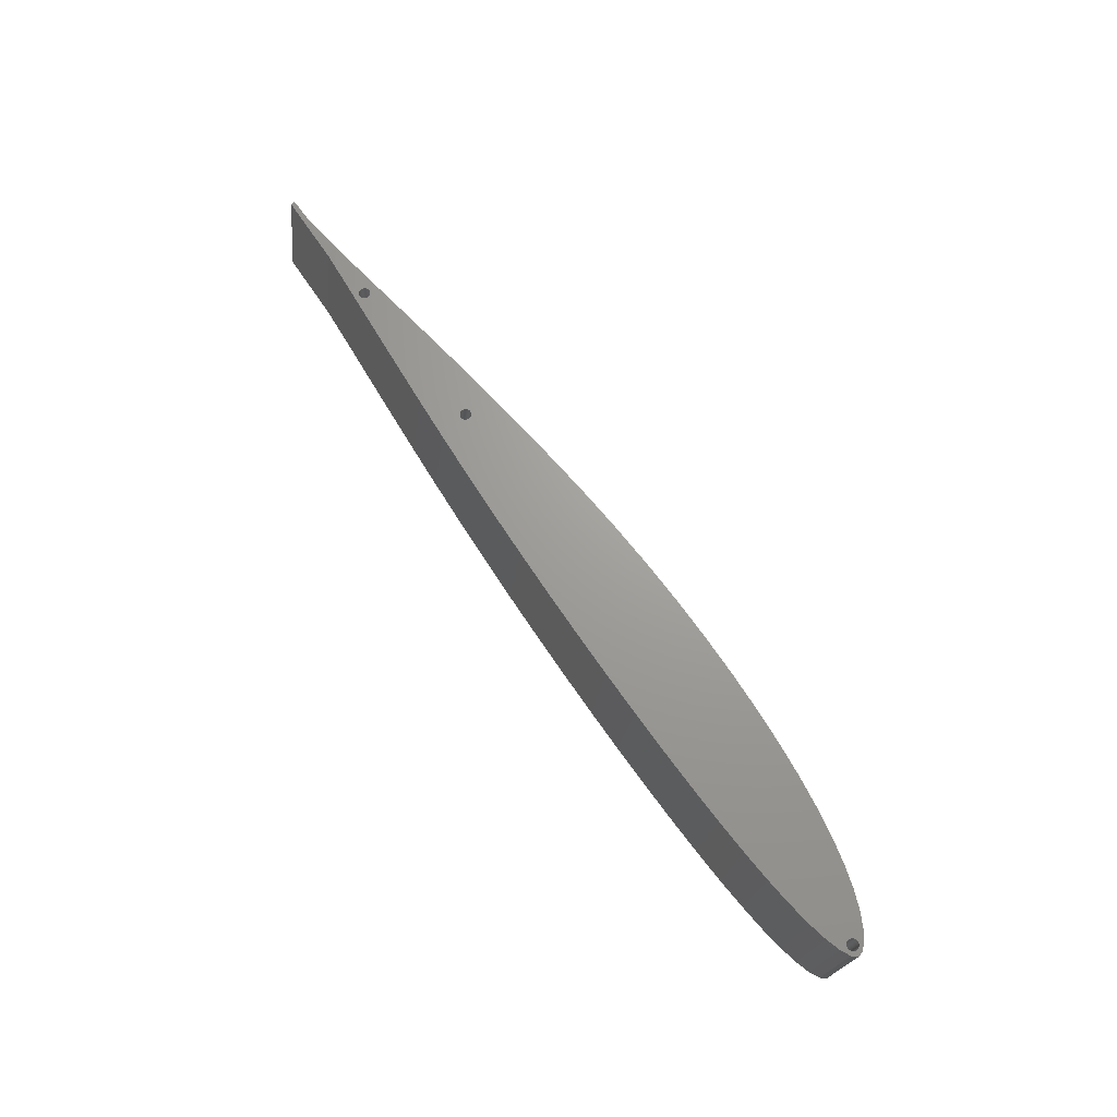
<metadata>
{"format":"stl","ext":"stl","renderer":"f3d","projection":"perspective","resolution":1024,"background":"white","views":[{"elev":68.6,"azim":55.0,"up":"+Z"}]}
</metadata>
<code>
# stl→obj: 456 verts, 916 faces
v -79.67 2.611 580
v -79.59 2.514 580
v -72.43 8.552 580
v -80.4 7.538 580
v -80.73 2.87 580
v -80.71 2.877 580
v -80.59 2.909 580
v -80.46 2.924 580
v -80.34 2.924 580
v -80.21 2.909 580
v -79.97 2.831 580
v -79.86 2.771 580
v -80.09 2.877 580
v -79.43 2.175 580
v -79.41 2.052 580
v -79.47 2.294 580
v -79.52 2.408 580
v -79.76 2.697 580
v -70.99 -4.175 580
v -64.3 9.479 580
v -62.48 -4.599 580
v -56.12 10.28 580
v -77.25 8.801 550
v -68.9 9.755 550
v -60.48 10.58 550
v -53.86 -4.948 580
v -58.15 -5.092 550
v -49.24 -5.37 550
v -40.4 -5.564 550
v -45.21 -5.219 580
v -88.14 6.463 580
v -87.34 -3.149 580
v -52.08 11.23 550
v -93.42 6.65 550
v -101.1 5.522 550
v -95.56 5.366 580
v -85.46 7.757 550
v -102.6 4.287 580
v -108.3 4.411 550
v -109.1 3.266 580
v -31.72 -5.675 550
v -36.61 -5.407 580
v -79.59 1.338 580
v -79.67 1.242 580
v -79.52 1.444 580
v -79.47 1.558 580
v -79.43 1.678 580
v -79.41 1.801 580
v -79.4 1.926 580
v -81.05 2.691 580
v -80.95 2.764 580
v -80.84 2.824 580
v 27.03 0.5978 550
v 24.78 -2.74 550
v 27.08 0.7115 550
v 21.31 -3.443 550
v 17 -4.048 550
v 20.92 5.926 550
v 27.15 -0.3581 550
v 27.23 -0.4548 550
v 27.08 -0.2521 550
v 27.03 -0.1384 550
v 26.99 -0.01899 550
v 26.97 0.1044 550
v 26.96 0.2297 550
v 24.22 4.607 550
v 26.97 0.355 550
v 26.99 0.4784 550
v 11.9 -4.553 550
v 16.91 7.171 550
v 27.32 -0.5408 550
v 27.41 -1.952 550
v 27.77 -0.7526 550
v 27.89 -0.7683 550
v 27.65 -0.7214 550
v 27.53 -0.6751 550
v 27.42 -0.6146 550
v 29.16 -1.1 550
v 28.14 -0.7526 550
v 28.02 -0.7683 550
v 28.27 -0.7214 550
v -7.563 -5.505 550
v -0.4453 -5.278 550
v -4.703 -5.349 580
v -23.29 -5.702 550
v -28.18 -5.514 580
v -15.21 -5.646 550
v -19.99 -5.541 580
v -12.13 -5.486 580
v -43.76 11.67 550
v -35.56 11.91 550
v -27.57 11.93 550
v -19.84 11.77 550
v -12.46 11.42 550
v -67.02 -4.733 550
v 6.067 -4.962 550
v 2.214 -5.129 580
v 8.543 -4.822 580
v 14.21 -4.424 580
v 19.17 -3.933 580
v 23.35 -3.345 580
v 26.73 -2.663 580
v 29.28 -1.896 580
v -5.501 10.88 550
v 12.22 8.308 550
v 0.9708 10.18 550
v -80.09 0.9752 580
v -80.21 0.9439 580
v -79.3 -3.686 580
v -80.46 0.9282 580
v -95.01 -2.59 580
v -80.82 1.021 580
v -80.84 1.029 580
v -80.95 1.089 580
v -80.59 0.9439 580
v -80.71 0.9752 580
v -81.05 1.162 580
v -81.14 1.247 580
v -80.34 0.9282 580
v -79.97 1.021 580
v -79.86 1.082 580
v -79.76 1.156 580
v -81.22 1.343 580
v -81.29 1.449 580
v -81.34 1.561 580
v -114.8 -1.567 550
v -107.9 -2.101 550
v -108.9 -1.523 580
v -81.38 1.68 580
v -81.4 1.802 580
v -81.41 1.926 580
v -110.3 1.572 580
v -110.2 1.556 580
v -109.5 1.056 580
v -109.5 0.9419 580
v -109.6 1.162 580
v -109.7 1.258 580
v -109.8 1.344 580
v -109.9 1.418 580
v -115.1 2.344 580
v -110.9 1.418 580
v -110.8 1.479 580
v -110.7 1.525 580
v -110.6 1.556 580
v -110.5 1.572 580
v -81.4 2.051 580
v -110 1.479 580
v -110.1 1.525 580
v -102.2 -2.042 580
v -84.33 -3.793 550
v -92.6 -3.24 550
v -75.78 -4.296 550
v -84.45 1.982 550
v -84.45 2.106 550
v -86.01 2.82 550
v -86.11 2.747 550
v -85.9 2.88 550
v -85.79 2.926 550
v -85.77 2.933 550
v -85.65 2.964 550
v -85.02 2.88 550
v -85.03 2.887 550
v -85.15 2.933 550
v -85.27 2.964 550
v -85.52 2.98 550
v -85.4 2.98 550
v -84.45 1.858 550
v -84.48 2.229 550
v -84.52 2.347 550
v -84.57 2.46 550
v -84.64 2.565 550
v -84.71 2.661 550
v -84.81 2.746 550
v -84.91 2.82 550
v -81.38 2.173 580
v -81.34 2.292 580
v -81.29 2.404 580
v -81.22 2.51 580
v -81.14 2.606 580
v 28.38 -0.6751 550
v -100.5 -2.666 550
v -115 3.361 550
v -84.71 1.303 550
v -84.64 1.399 550
v -84.57 1.504 550
v -84.52 1.617 550
v -84.48 1.735 550
v 28.7 3.16 580
v 29.22 1.082 580
v 29.33 1.142 580
v 30.57 0.8251 580
v 30.64 0.7191 580
v 30.49 1.87 580
v 30.29 1.082 580
v 30.4 1.008 580
v 30.18 1.142 580
v 30.07 1.188 580
v 29.95 1.22 580
v 30.49 0.9219 580
v 26.18 4.477 580
v 28.95 0.8251 580
v 29.03 0.9219 580
v 29.12 1.008 580
v 30.69 0.6055 580
v 29.45 1.188 580
v 29.57 1.22 580
v 29.7 1.235 580
v 29.82 1.235 580
v 22.97 5.759 580
v 30.73 -0.01136 580
v 30.69 -0.1308 580
v 30.98 -1.069 580
v 30.29 -0.607 580
v 30.18 -0.6675 580
v 28.76 0.2373 580
v 28.77 0.3627 580
v 28.79 0.486 580
v 28.83 0.6055 580
v 28.88 0.7191 580
v 30.4 -0.5332 580
v 30.49 -0.4472 580
v 30.57 -0.3505 580
v 30.64 -0.2444 580
v 30.75 0.112 580
v 30.76 0.2373 580
v 31.76 -0.2627 580
v 31.56 0.679 580
v 30.75 0.3627 580
v 30.73 0.486 580
v 19.08 6.968 580
v -31.91 11.57 580
v -24.14 11.6 580
v -16.63 11.44 580
v -9.46 11.09 580
v -47.96 10.91 580
v -39.87 11.34 580
v 26.81 3.252 550
v 14.53 8.073 580
v -2.699 10.58 580
v 3.59 9.892 580
v 9.351 9.053 580
v 6.899 9.316 550
v 30.07 -0.7137 580
v 27.77 1.212 550
v 27.89 1.228 550
v 28.66 1.924 550
v 28.59 1 550
v 28.49 1.074 550
v 28.38 1.135 550
v 28.27 1.181 550
v 29.75 0.6987 550
v 28.83 0.7115 550
v 27.15 0.8175 550
v 27.23 0.9142 550
v 27.32 1 550
v 27.42 1.074 550
v 27.53 1.135 550
v 27.65 1.181 550
v 28.14 1.212 550
v 28.02 1.228 550
v 29.96 -0.2703 550
v 28.49 -0.6146 550
v 28.59 -0.5408 550
v 28.69 -0.4548 550
v 28.77 -0.3581 550
v 28.83 -0.2521 550
v 28.89 -0.1384 550
v 28.93 -0.01899 550
v 28.95 0.1044 550
v 28.96 0.2297 550
v 28.95 0.355 550
v 28.93 0.4784 550
v 28.89 0.5978 550
v 28.77 0.8175 550
v 28.69 0.9142 550
v 28.79 -0.01136 580
v 28.77 0.112 580
v 29.12 -0.5332 580
v 29.03 -0.4472 580
v 28.95 -0.3505 580
v 28.88 -0.2444 580
v 28.83 -0.1308 580
v 29.95 -0.745 580
v 29.45 -0.7137 580
v 29.33 -0.6675 580
v 29.7 -0.7607 580
v 29.57 -0.745 580
v 29.82 -0.7607 580
v 29.22 -0.607 580
v -133.4 0.38 580
v -140 -0.391 550
v -133.4 -0.38 580
v -115 -1.054 580
v -110.8 -0.3311 580
v -120.3 1.555 580
v -124.9 0.9235 580
v -120.3 -0.6591 580
v -128.5 0.4675 580
v -121.1 2.412 550
v -126.6 1.6 550
v -131.2 0.9503 550
v -121 -1.085 550
v -126.5 -0.6783 550
v -135 0.4811 550
v -110.7 -0.3773 580
v -84.81 1.218 550
v -84.91 1.144 550
v -85.02 1.084 550
v -85.13 1.038 550
v -109.7 -0.1108 580
v -109.6 -0.01402 580
v -109.4 0.8225 580
v -111.3 0.09201 580
v -111.3 0.2056 580
v -111.2 -0.01402 580
v -111.1 -0.1108 580
v -109.4 0.6991 580
v -109.4 0.5738 580
v -109.4 0.4484 580
v -109.4 0.3251 580
v -109.5 0.2056 580
v -109.5 0.09201 580
v -85.15 1.031 550
v -109.8 -0.1967 580
v -109.9 -0.2706 580
v -110 -0.3311 580
v -111 -0.1967 580
v -110.9 -0.2706 580
v -110.1 -0.3773 580
v -110.2 -0.4085 580
v -110.6 -0.4085 580
v -110.3 -0.4243 580
v -110.5 -0.4243 580
v -85.4 0.9842 550
v -140 0.391 550
v -86.35 1.504 550
v -86.4 1.617 550
v -85.27 0.9999 550
v -86.2 2.662 550
v -86.28 2.566 550
v -86.35 2.46 550
v -86.4 2.348 550
v -86.44 2.229 550
v -86.46 2.107 550
v -86.47 1.982 550
v -86.46 1.858 550
v -86.44 1.736 550
v -111 1.344 580
v -86.28 1.399 550
v -86.2 1.303 550
v -86.11 1.218 550
v -86.01 1.145 550
v -85.9 1.085 550
v -85.88 1.077 550
v -85.77 1.031 550
v -85.52 0.9842 550
v -85.65 0.9999 550
v -111.4 0.3251 580
v -111.4 0.4484 580
v -111.4 0.5738 580
v -111.4 0.6991 580
v -111.4 0.8225 580
v -111.3 0.9419 580
v -111.1 1.258 580
v -111.2 1.162 580
v -111.3 1.056 580
v -86.26 2.565 550.1
v -86.18 2.661 550.1
v -86.42 1.735 550.1
v -86.38 1.617 550.1
v -86.33 1.504 550.1
v -86.18 1.303 550.1
v -86.26 1.399 550.1
v -86.33 2.46 550.1
v -86.09 1.218 550.1
v -85.77 2.926 550.1
v -85.88 2.88 550.1
v -85.99 2.82 550.1
v -86.09 2.747 550.1
v -86.42 2.229 550.1
v -86.38 2.347 550.1
v -86.44 1.858 550.1
v -86.45 1.982 550.1
v -86.44 2.107 550.1
v -85.88 1.085 550.1
v -85.99 1.145 550.1
v -79.6 2.509 579.9
v -79.53 2.404 579.9
v -79.48 2.291 579.9
v -79.41 1.802 579.9
v -79.44 1.68 579.9
v -79.48 1.561 579.9
v -79.53 1.448 579.9
v -79.6 1.343 579.9
v -79.68 1.247 579.9
v -79.77 1.162 579.9
v -80.09 0.9827 579.9
v -79.68 2.605 579.9
v -79.41 2.051 579.9
v -79.87 1.089 579.9
v -79.41 1.926 579.9
v -79.98 1.029 579.9
v -79.87 2.764 579.9
v -79.98 2.824 579.9
v -79.77 2.691 579.9
v -79.44 2.173 579.9
v -111.3 0.2056 575
v -109.6 1.162 575
v -109.7 1.258 575
v -110.3 1.572 575
v -110.5 1.572 575
v -110.2 1.556 575
v -110.1 1.525 575
v -110.6 1.556 575
v -110.7 1.525 575
v -110.8 1.479 575
v -109.8 1.344 575
v -109.9 1.418 575
v -110 1.479 575
v -111.4 0.4484 575
v -111.4 0.6991 575
v -111.4 0.5738 575
v -109.9 -0.2706 575
v -109.8 -0.1967 575
v -109.7 -0.1108 575
v -109.6 -0.01402 575
v -111.1 -0.1108 575
v -111.1 1.258 575
v -111.2 -0.01402 575
v -111.2 1.162 575
v -111.3 0.09201 575
v -111.3 1.056 575
v -111.3 0.9419 575
v -111.4 0.3251 575
v -111.4 0.8225 575
v -110 -0.3311 575
v -111 1.344 575
v -111 -0.1967 575
v -110.9 1.418 575
v -110.8 -0.3311 575
v -110.7 -0.3773 575
v -110.5 -0.4243 575
v -109.5 1.056 575
v -110.6 -0.4085 575
v -110.9 -0.2706 575
v -110.3 -0.4243 575
v -110.2 -0.4085 575
v -110.1 -0.3773 575
v -109.4 0.8225 575
v -109.4 0.3251 575
v -109.4 0.6991 575
v -109.5 0.09201 575
v -109.5 0.2056 575
v -109.5 0.9419 575
v -109.4 0.4484 575
v -109.4 0.5738 575
f 1 2 3
f 4 5 6
f 4 7 8
f 9 10 4
f 4 8 9
f 11 12 4
f 13 11 4
f 4 10 13
f 14 15 3
f 16 14 3
f 17 16 3
f 2 17 3
f 6 7 4
f 18 1 3
f 12 18 3
f 4 12 3
f 3 19 20
f 20 21 22
f 3 23 4
f 20 24 3
f 22 25 20
f 26 27 28
f 29 30 28
f 31 32 4
f 27 25 33
f 34 35 36
f 37 34 31
f 23 37 4
f 24 23 3
f 25 24 20
f 33 25 22
f 38 39 40
f 36 35 38
f 31 34 36
f 4 37 31
f 29 41 42
f 43 44 3
f 45 43 3
f 46 45 3
f 47 46 3
f 48 47 3
f 49 48 3
f 15 49 3
f 4 50 51
f 4 51 52
f 4 52 5
f 53 54 55
f 56 57 58
f 54 59 60
f 59 54 61
f 61 54 62
f 62 54 63
f 63 54 64
f 64 54 65
f 54 56 66
f 65 54 67
f 67 54 68
f 68 54 53
f 57 69 70
f 71 54 60
f 72 73 74
f 73 72 75
f 75 72 76
f 72 71 77
f 76 72 77
f 78 72 79
f 72 74 80
f 79 72 80
f 78 79 81
f 82 83 84
f 41 85 86
f 85 87 88
f 87 82 89
f 28 27 33
f 29 28 90
f 41 29 91
f 85 41 92
f 87 85 93
f 82 87 94
f 54 71 72
f 25 95 24
f 83 96 97
f 96 69 98
f 69 57 99
f 57 56 100
f 56 54 101
f 54 72 102
f 72 78 103
f 83 82 104
f 69 96 105
f 96 83 106
f 107 108 109
f 32 109 110
f 111 32 31
f 112 113 32
f 32 113 114
f 115 116 32
f 115 32 110
f 112 32 116
f 114 117 32
f 32 117 118
f 110 109 119
f 108 119 109
f 21 27 26
f 107 109 120
f 120 109 121
f 121 109 122
f 122 109 44
f 32 118 123
f 32 123 124
f 32 124 125
f 126 127 128
f 32 129 130
f 32 130 131
f 132 133 40
f 134 135 40
f 136 134 40
f 137 136 40
f 138 137 40
f 139 138 40
f 40 140 141
f 40 141 142
f 40 142 143
f 40 143 144
f 40 144 145
f 32 131 146
f 145 132 40
f 147 139 40
f 148 147 40
f 133 148 40
f 40 128 38
f 38 149 36
f 32 150 109
f 111 151 32
f 109 152 19
f 19 95 21
f 23 153 154
f 155 156 37
f 157 155 37
f 158 157 37
f 159 158 37
f 160 159 37
f 161 162 37
f 37 162 163
f 37 163 164
f 165 160 37
f 37 164 166
f 166 165 37
f 23 167 153
f 23 154 168
f 23 168 169
f 23 169 170
f 23 170 171
f 23 171 172
f 23 172 173
f 23 173 174
f 23 174 161
f 23 161 37
f 24 152 23
f 19 21 20
f 146 175 32
f 175 176 32
f 176 177 32
f 177 178 32
f 178 179 32
f 179 50 32
f 36 111 31
f 50 4 32
f 44 109 3
f 3 109 19
f 78 81 180
f 21 26 22
f 34 181 35
f 39 182 40
f 35 39 38
f 37 151 34
f 23 183 184
f 23 184 185
f 23 185 186
f 23 186 187
f 23 187 167
f 188 189 190
f 191 192 193
f 194 195 193
f 196 194 193
f 197 196 193
f 198 197 193
f 199 191 193
f 193 195 199
f 200 102 188
f 188 201 202
f 188 202 203
f 188 203 189
f 192 204 193
f 188 190 205
f 188 205 206
f 188 206 207
f 208 198 188
f 188 207 208
f 209 101 200
f 188 198 193
f 90 28 33
f 91 29 90
f 92 41 91
f 210 211 212
f 213 214 212
f 215 216 102
f 216 217 102
f 217 218 102
f 218 219 102
f 219 201 102
f 220 213 212
f 221 220 212
f 222 221 212
f 223 222 212
f 211 223 212
f 93 85 92
f 224 210 212
f 225 224 212
f 212 226 227
f 225 212 227
f 201 188 102
f 228 225 227
f 229 228 227
f 230 100 209
f 204 229 193
f 193 229 227
f 209 58 230
f 231 86 232
f 232 88 233
f 233 89 234
f 33 22 235
f 236 90 235
f 231 91 236
f 232 92 231
f 233 93 232
f 234 94 233
f 188 237 200
f 209 200 66
f 236 42 231
f 230 70 238
f 239 97 240
f 240 98 241
f 234 84 239
f 241 98 238
f 238 99 230
f 241 242 240
f 239 104 234
f 240 106 239
f 238 105 241
f 70 69 105
f 94 87 93
f 90 33 235
f 91 90 236
f 92 91 231
f 93 92 232
f 94 93 233
f 106 83 104
f 96 106 242
f 105 96 242
f 104 82 94
f 214 243 212
f 237 66 200
f 58 70 230
f 66 58 209
f 105 242 241
f 106 104 239
f 104 94 234
f 242 106 240
f 70 105 238
f 22 26 235
f 235 30 236
f 244 237 245
f 246 247 248
f 246 248 249
f 246 249 250
f 251 252 246
f 55 237 253
f 253 237 254
f 254 237 255
f 255 237 256
f 256 237 257
f 257 237 258
f 258 237 244
f 250 259 246
f 260 237 259
f 237 260 245
f 66 56 58
f 246 259 237
f 261 212 78
f 251 227 261
f 246 193 251
f 237 188 246
f 26 28 30
f 30 29 42
f 55 54 237
f 78 180 262
f 78 262 263
f 78 263 264
f 78 264 265
f 78 265 266
f 78 266 267
f 78 267 268
f 268 269 78
f 269 270 78
f 78 251 261
f 42 41 86
f 251 78 270
f 251 270 271
f 251 271 272
f 251 272 273
f 251 273 252
f 58 57 70
f 237 54 66
f 252 274 246
f 246 274 275
f 246 275 247
f 102 276 277
f 84 97 239
f 97 98 240
f 98 99 238
f 99 100 230
f 100 101 209
f 101 102 200
f 278 279 102
f 102 279 280
f 102 280 281
f 102 281 282
f 102 282 276
f 89 84 234
f 102 277 215
f 103 212 283
f 103 284 285
f 286 287 103
f 288 286 103
f 283 288 103
f 284 103 287
f 285 289 103
f 278 103 289
f 243 283 212
f 98 69 99
f 86 85 88
f 88 87 89
f 26 30 235
f 30 42 236
f 42 86 231
f 86 88 232
f 88 89 233
f 89 82 84
f 84 83 97
f 97 96 98
f 32 125 129
f 99 57 100
f 100 56 101
f 101 54 102
f 102 72 103
f 103 78 212
f 102 103 278
f 212 261 226
f 226 261 227
f 227 251 193
f 193 246 188
f 290 291 292
f 293 128 294
f 295 296 297
f 297 293 295
f 296 298 297
f 298 292 297
f 290 292 298
f 182 140 40
f 140 299 295
f 295 300 296
f 296 301 298
f 297 302 293
f 292 303 297
f 298 304 290
f 294 128 305
f 128 127 149
f 149 181 111
f 293 126 128
f 27 95 25
f 95 152 24
f 23 150 183
f 156 151 37
f 152 150 23
f 150 306 183
f 307 306 150
f 308 307 150
f 309 308 150
f 310 128 311
f 312 128 40
f 140 313 314
f 140 315 313
f 140 316 315
f 317 128 312
f 318 128 317
f 319 128 318
f 316 140 293
f 320 128 319
f 321 128 320
f 322 128 321
f 311 128 322
f 323 309 150
f 324 128 310
f 324 325 128
f 326 128 325
f 293 327 316
f 293 328 327
f 293 294 328
f 329 128 326
f 330 128 329
f 305 128 331
f 332 128 330
f 333 128 332
f 128 333 331
f 35 127 39
f 151 150 32
f 181 151 111
f 152 109 150
f 150 151 334
f 182 299 140
f 302 126 293
f 299 300 295
f 300 301 296
f 303 302 297
f 301 304 298
f 304 335 290
f 335 291 290
f 291 303 292
f 152 95 19
f 39 126 182
f 299 182 126
f 181 127 35
f 127 126 39
f 299 302 300
f 126 302 299
f 300 303 301
f 303 300 302
f 303 304 301
f 304 291 335
f 304 303 291
f 181 149 127
f 336 151 337
f 338 323 150
f 334 338 150
f 339 151 156
f 340 151 339
f 341 151 340
f 342 151 341
f 343 151 342
f 344 151 343
f 345 151 344
f 346 151 345
f 347 151 346
f 337 151 347
f 140 348 141
f 349 151 336
f 350 151 349
f 151 181 34
f 351 151 350
f 352 151 351
f 353 151 352
f 354 151 353
f 355 151 354
f 356 151 357
f 334 151 356
f 355 357 151
f 95 27 21
f 135 312 40
f 128 149 38
f 149 111 36
f 140 295 293
f 140 314 358
f 140 358 359
f 140 359 360
f 140 360 361
f 140 362 363
f 140 364 348
f 140 365 364
f 140 361 362
f 140 363 366
f 140 366 365
f 254 255 203
f 270 269 224
f 271 270 228
f 216 67 68
f 68 53 217
f 53 55 219
f 253 201 55
f 253 254 202
f 272 271 228
f 273 272 204
f 252 273 204
f 274 252 192
f 275 274 199
f 203 255 256
f 247 275 199
f 256 257 190
f 190 257 258
f 248 196 249
f 250 249 196
f 258 244 206
f 206 244 245
f 260 259 198
f 245 260 208
f 259 250 198
f 59 280 60
f 62 282 61
f 80 74 288
f 79 80 283
f 287 73 75
f 76 284 75
f 77 289 76
f 81 79 243
f 180 81 243
f 262 180 213
f 289 77 71
f 71 60 279
f 61 280 59
f 269 268 224
f 263 262 220
f 264 263 220
f 265 264 221
f 266 265 223
f 74 73 287
f 63 276 62
f 64 277 63
f 65 215 64
f 65 67 216
f 267 266 211
f 268 267 211
f 202 254 203
f 270 224 225
f 228 270 225
f 216 68 217
f 217 53 218
f 218 53 219
f 219 55 201
f 201 253 202
f 272 228 229
f 204 272 229
f 192 252 204
f 274 192 191
f 199 274 191
f 224 268 210
f 203 256 189
f 189 256 190
f 190 258 205
f 205 258 206
f 206 245 207
f 247 199 195
f 194 247 195
f 196 248 194
f 250 196 197
f 207 245 208
f 208 260 198
f 198 250 197
f 180 243 214
f 287 286 74
f 288 74 286
f 283 80 288
f 287 75 284
f 284 76 285
f 285 76 289
f 289 71 278
f 278 71 279
f 279 60 280
f 280 61 281
f 281 61 282
f 243 79 283
f 248 247 194
f 213 180 214
f 220 262 213
f 221 264 220
f 265 221 222
f 223 265 222
f 211 266 223
f 282 62 276
f 276 63 277
f 277 64 215
f 215 65 216
f 268 211 210
f 367 340 368
f 369 337 347
f 370 337 369
f 370 336 337
f 336 370 371
f 372 351 350
f 372 350 373
f 373 350 349
f 373 349 371
f 349 336 371
f 374 341 367
f 367 341 340
f 375 351 372
f 368 340 339
f 376 158 159
f 376 157 158
f 377 157 376
f 157 377 378
f 368 339 379
f 378 155 157
f 155 378 379
f 379 156 155
f 379 339 156
f 380 343 381
f 369 347 382
f 382 347 346
f 382 346 383
f 383 346 345
f 383 345 344
f 344 384 383
f 384 344 380
f 380 344 343
f 381 343 342
f 381 342 341
f 341 374 381
f 354 353 385
f 385 353 386
f 352 375 386
f 386 353 352
f 375 352 351
f 376 159 6
f 7 160 165
f 159 160 7
f 51 378 377
f 379 378 51
f 387 170 388
f 170 389 388
f 368 379 179
f 382 130 369
f 381 374 177
f 380 381 175
f 384 380 146
f 167 390 153
f 187 391 167
f 186 392 187
f 185 393 186
f 131 383 384
f 383 131 382
f 374 367 178
f 369 129 370
f 370 125 371
f 184 394 185
f 183 395 184
f 183 306 396
f 373 371 124
f 309 323 397
f 308 309 397
f 323 338 108
f 386 114 385
f 398 171 387
f 178 368 179
f 357 110 356
f 334 356 119
f 338 334 119
f 357 355 115
f 354 112 355
f 112 354 385
f 375 117 386
f 377 376 5
f 372 118 375
f 373 123 372
f 178 367 368
f 170 387 171
f 169 389 170
f 168 389 169
f 154 399 168
f 153 399 154
f 396 306 400
f 399 153 401
f 153 390 401
f 390 167 391
f 130 382 131
f 129 369 130
f 391 187 392
f 392 186 393
f 125 370 129
f 124 371 125
f 393 185 394
f 394 184 395
f 395 183 396
f 123 373 124
f 118 372 123
f 117 375 118
f 165 166 8
f 400 307 402
f 107 323 108
f 397 323 107
f 108 338 119
f 119 356 110
f 110 357 115
f 402 308 397
f 114 386 117
f 113 385 114
f 112 385 113
f 116 355 112
f 115 355 116
f 307 308 402
f 306 307 400
f 146 380 175
f 171 398 172
f 172 398 173
f 173 403 174
f 174 403 161
f 161 404 162
f 162 11 163
f 163 10 164
f 164 10 166
f 179 379 50
f 50 379 51
f 51 377 52
f 173 398 405
f 403 173 405
f 404 161 403
f 52 377 5
f 131 384 146
f 175 381 176
f 168 399 406
f 389 168 406
f 176 381 177
f 177 374 178
f 8 166 9
f 7 165 8
f 13 163 11
f 10 163 13
f 11 162 404
f 5 376 6
f 166 10 9
f 6 159 7
f 388 16 17
f 404 403 11
f 403 12 11
f 403 18 12
f 388 17 2
f 403 405 18
f 405 1 18
f 405 398 1
f 398 387 1
f 391 46 47
f 391 392 46
f 388 389 16
f 387 2 1
f 389 406 16
f 406 14 16
f 406 399 14
f 399 15 14
f 399 49 15
f 399 401 49
f 401 390 49
f 390 48 49
f 390 47 48
f 390 391 47
f 387 388 2
f 393 45 46
f 402 397 120
f 397 107 120
f 400 402 120
f 400 120 121
f 400 121 122
f 396 400 122
f 396 122 44
f 395 396 44
f 394 395 44
f 393 394 43
f 394 44 43
f 392 393 46
f 393 43 45
f 314 407 358
f 136 408 134
f 137 409 136
f 132 410 133
f 145 411 132
f 133 412 148
f 148 413 147
f 144 414 145
f 143 415 144
f 142 416 143
f 138 417 137
f 139 418 138
f 147 419 139
f 420 421 422
f 423 424 417
f 424 425 409
f 425 426 408
f 427 428 429
f 429 430 431
f 431 432 407
f 407 433 434
f 434 435 420
f 436 423 418
f 421 420 435
f 435 434 433
f 433 407 432
f 432 431 430
f 430 429 428
f 428 427 437
f 437 438 439
f 440 441 415
f 333 442 331
f 412 413 148
f 363 433 366
f 366 432 365
f 365 430 364
f 134 443 135
f 444 414 441
f 444 442 411
f 439 445 416
f 440 416 445
f 445 439 438
f 438 437 427
f 442 446 410
f 446 447 412
f 447 448 413
f 448 436 419
f 446 442 333
f 413 448 419
f 419 436 418
f 417 424 409
f 442 444 331
f 441 305 444
f 441 440 294
f 445 328 440
f 438 327 445
f 410 446 412
f 447 446 332
f 448 447 330
f 436 448 329
f 423 436 326
f 424 423 325
f 141 439 142
f 348 437 141
f 449 450 451
f 416 440 415
f 415 441 414
f 414 444 411
f 426 452 443
f 452 453 454
f 453 450 449
f 450 455 451
f 451 455 456
f 331 444 305
f 443 452 454
f 454 453 449
f 408 426 443
f 409 425 408
f 418 423 417
f 411 442 410
f 412 447 413
f 443 454 135
f 322 452 311
f 311 426 310
f 310 425 324
f 364 428 348
f 313 431 314
f 315 429 313
f 327 438 316
f 316 427 315
f 321 453 322
f 454 449 312
f 449 451 317
f 451 456 318
f 456 455 319
f 455 450 320
f 435 433 363
f 421 435 362
f 361 421 362
f 432 430 365
f 430 428 364
f 454 312 135
f 312 449 317
f 317 451 318
f 318 456 319
f 319 455 320
f 362 435 363
f 422 421 361
f 360 422 361
f 359 420 360
f 358 434 359
f 437 348 428
f 439 141 437
f 416 142 439
f 320 450 321
f 325 423 326
f 417 138 418
f 415 143 416
f 414 144 415
f 411 145 414
f 413 419 147
f 410 412 133
f 410 132 411
f 424 325 324
f 419 418 139
f 326 436 329
f 329 448 330
f 330 447 332
f 332 446 333
f 328 445 327
f 294 440 328
f 305 441 294
f 433 432 366
f 417 409 137
f 409 408 136
f 408 443 134
f 438 427 316
f 427 429 315
f 429 431 313
f 431 407 314
f 407 434 358
f 425 424 324
f 426 425 310
f 452 426 311
f 453 452 322
f 450 453 321
f 434 420 359
f 420 422 360

</code>
